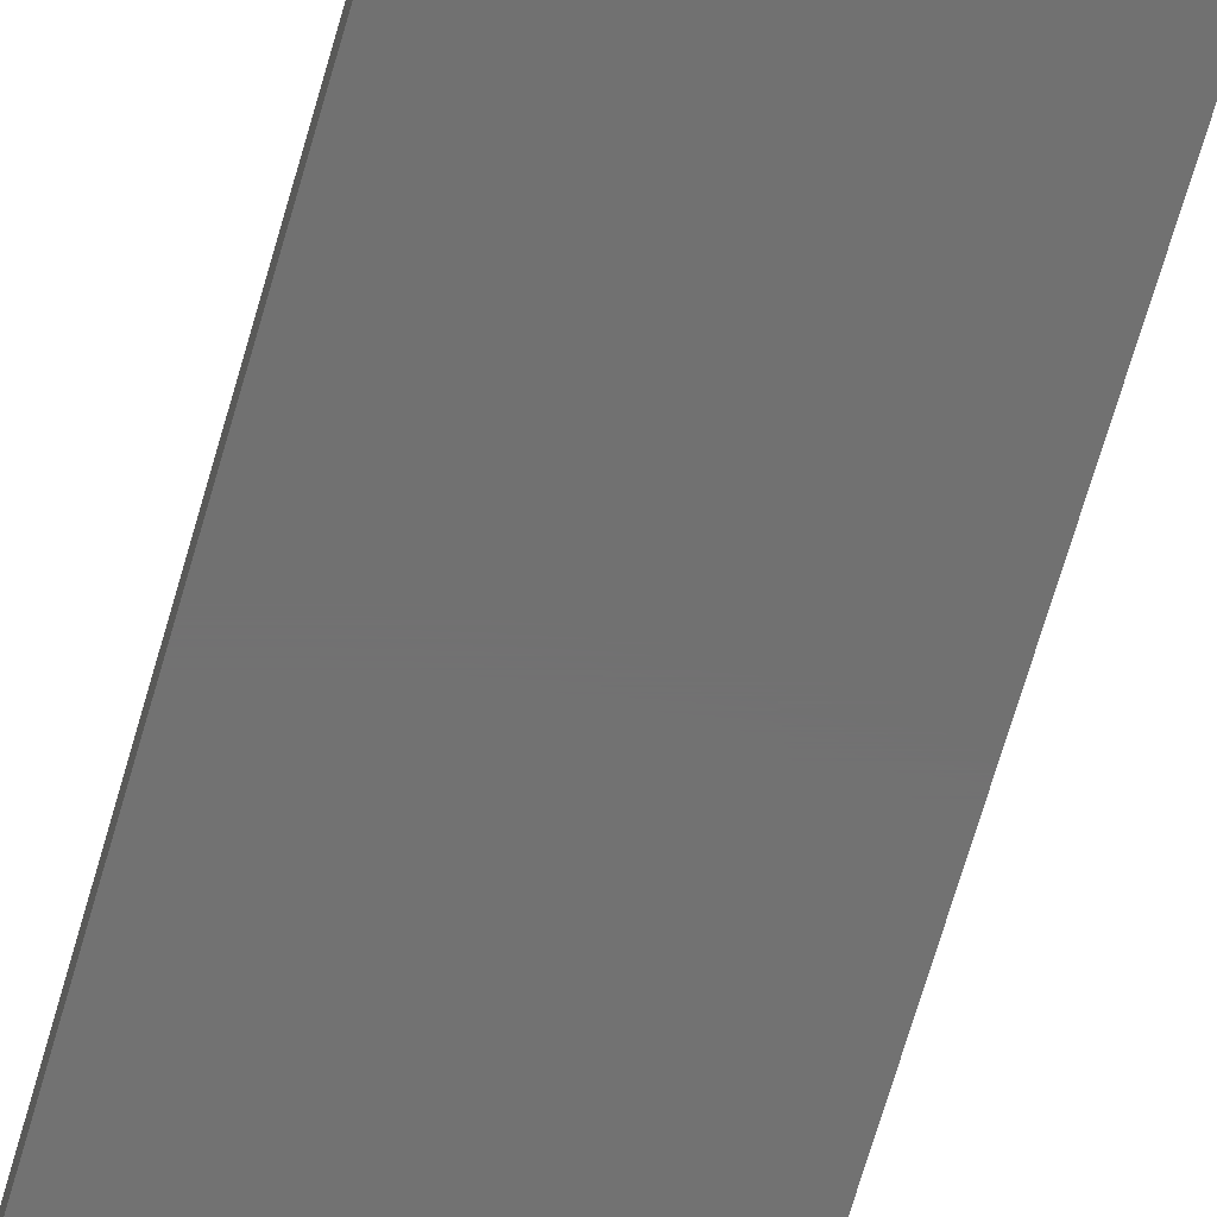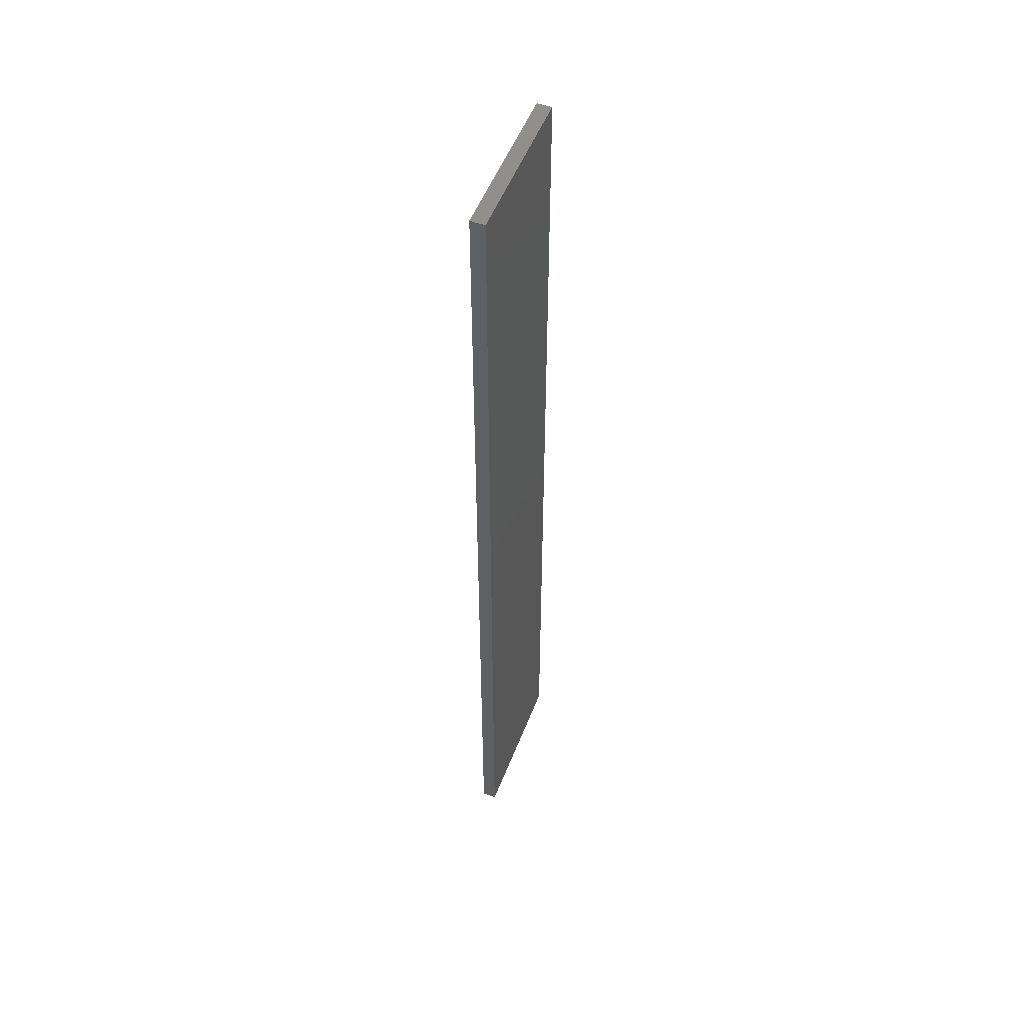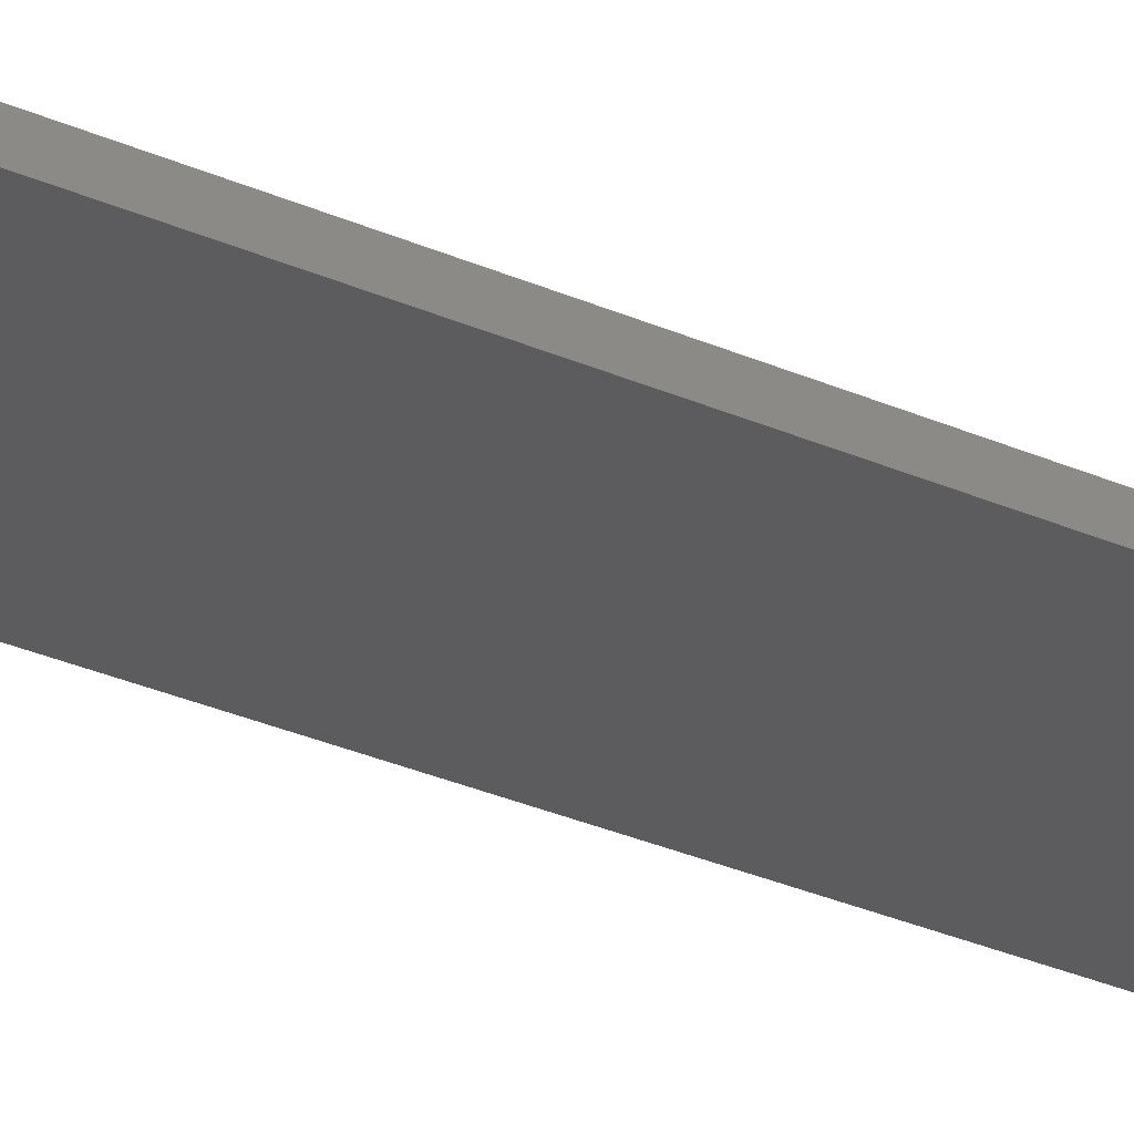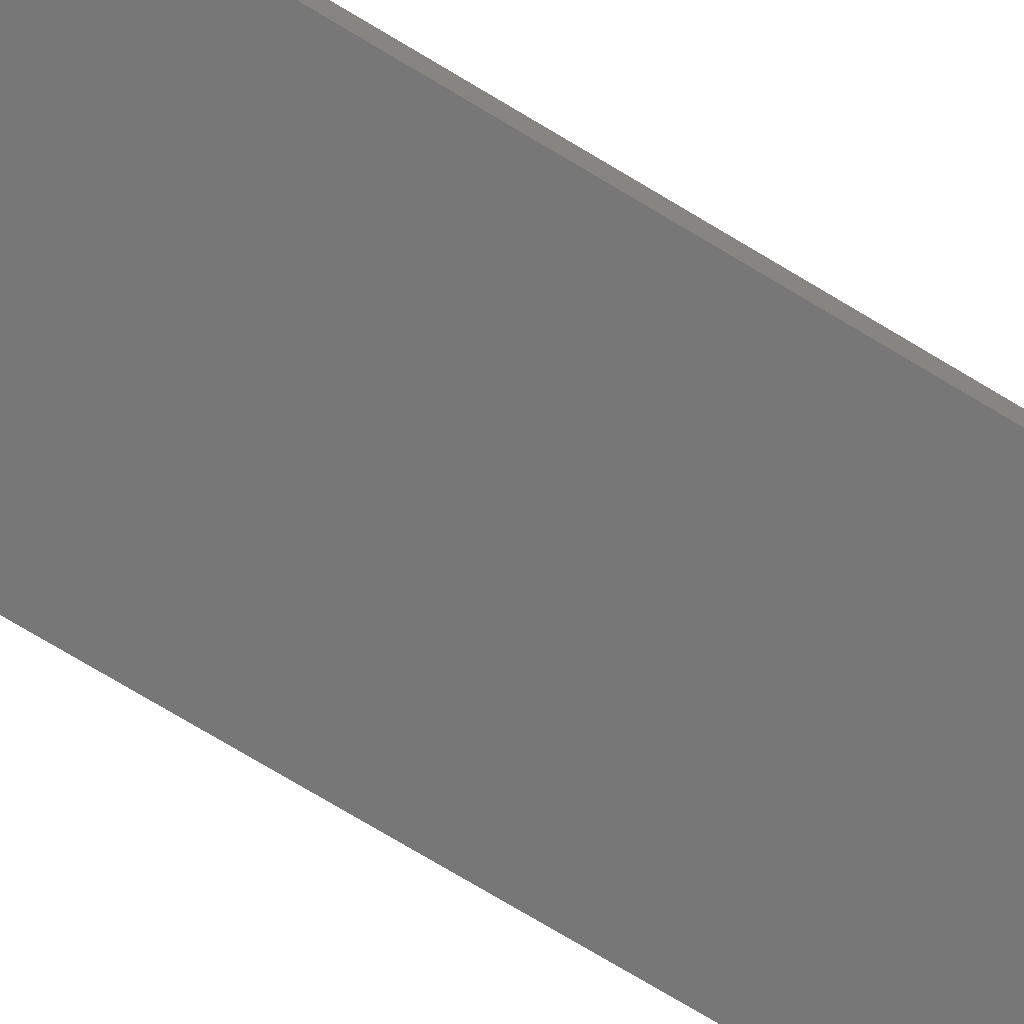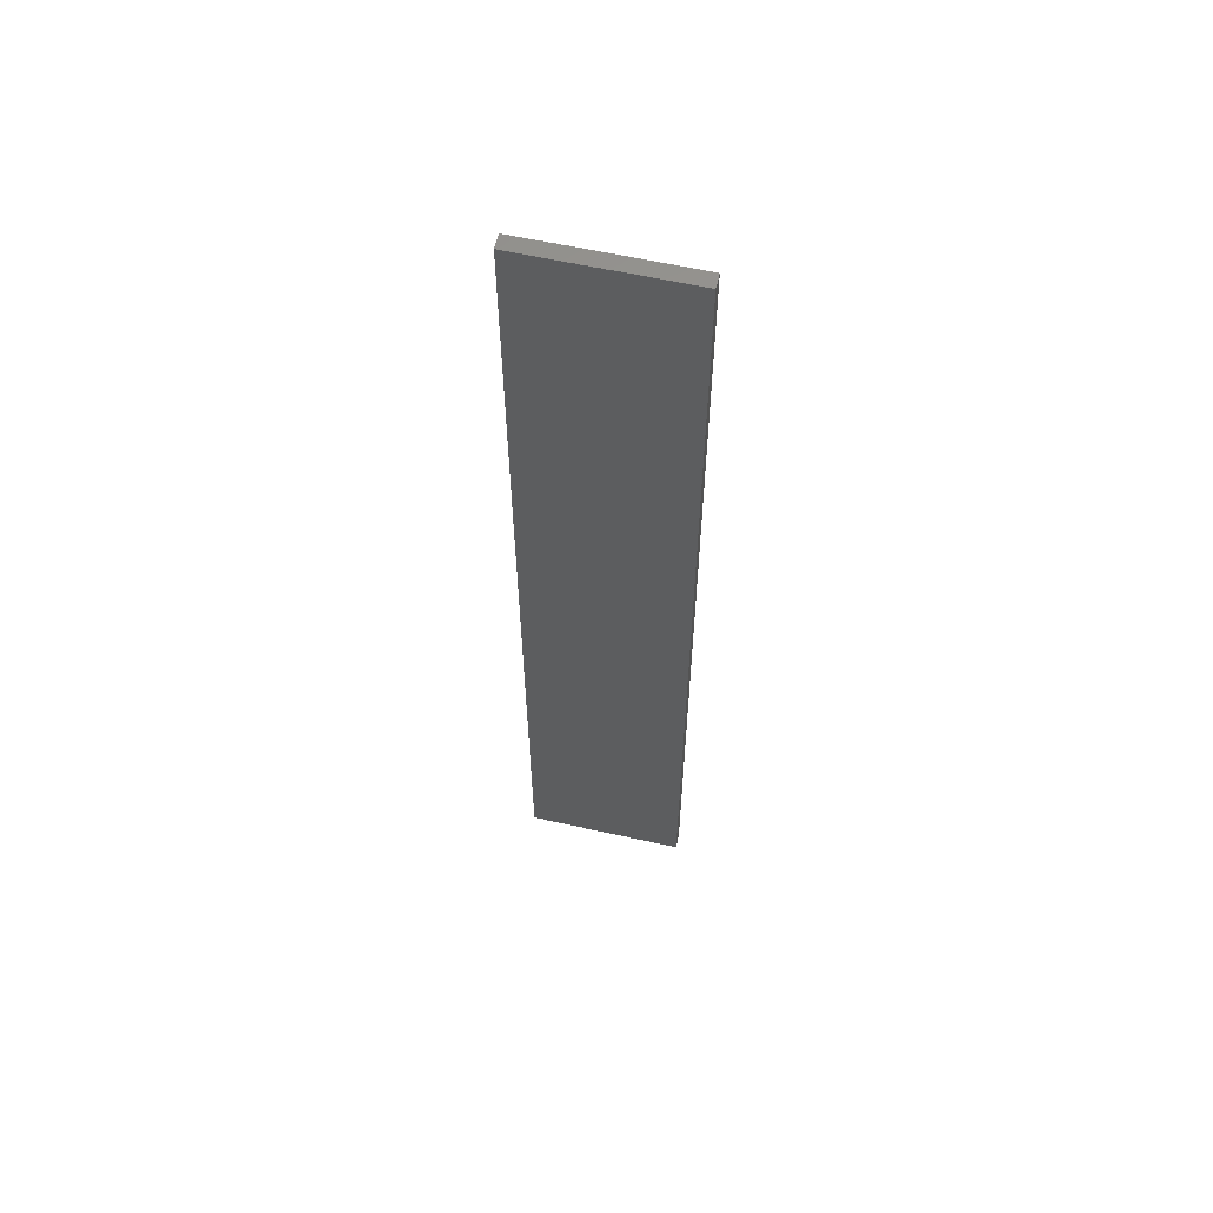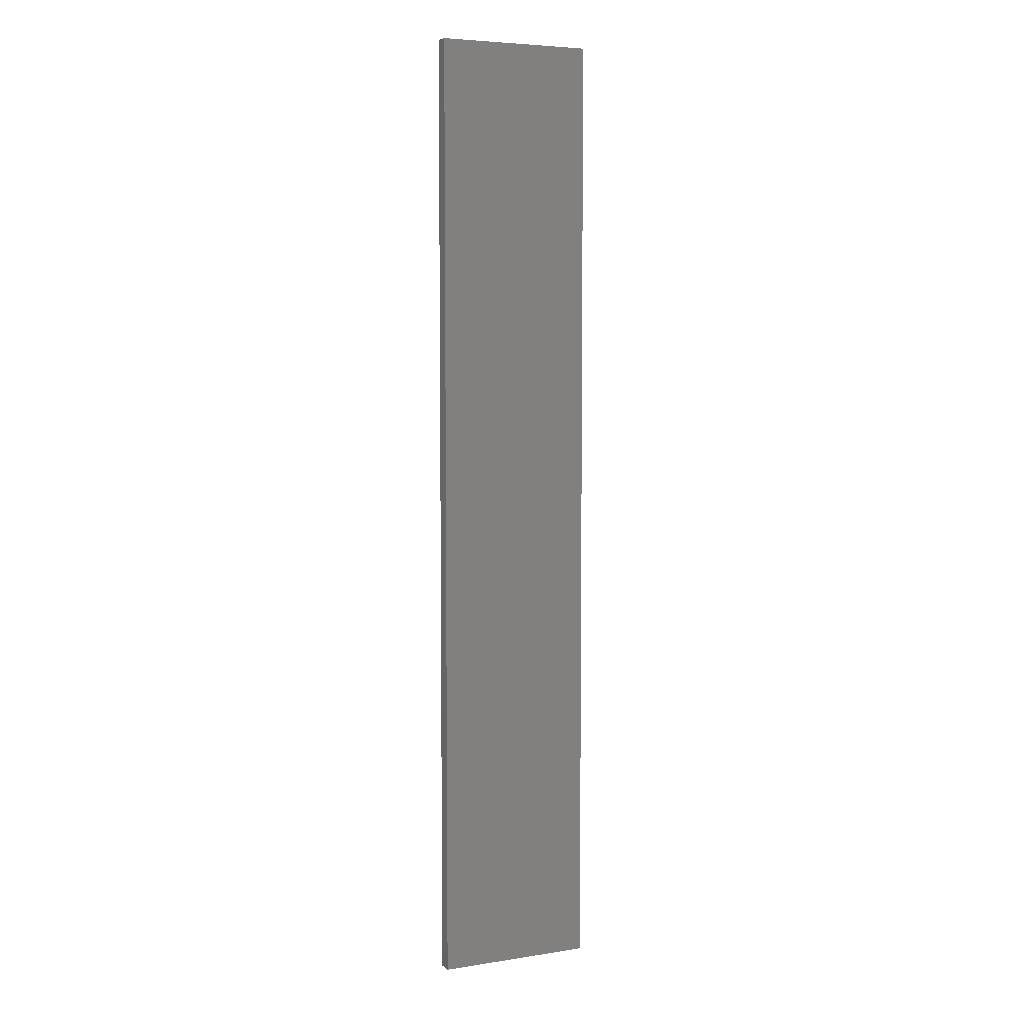
<metadata>
{"format":"stl","ext":"stl","renderer":"f3d","projection":"perspective","resolution":1024,"background":"white","views":[{"elev":-63.3,"azim":-15.4,"up":"+Z"},{"elev":52.5,"azim":111.0,"up":"+Y"},{"elev":-29.5,"azim":56.6,"up":"+Z"},{"elev":-70.1,"azim":58.4,"up":"+Z"},{"elev":60.3,"azim":-167.1,"up":"+Y"},{"elev":5.6,"azim":-25.2,"up":"+Y"}]}
</metadata>
<code>
# stl→obj: 8 verts, 12 faces
v 0 135 2
v 22 0 2
v 22 135 2
v 0 0 2
v 0 0 0
v 22 135 0
v 22 0 0
v 0 135 0
f 1 2 3
f 2 1 4
f 5 6 7
f 6 5 8
f 5 2 4
f 2 5 7
f 2 6 3
f 6 2 7
f 6 1 3
f 1 6 8
f 5 1 8
f 1 5 4

</code>
